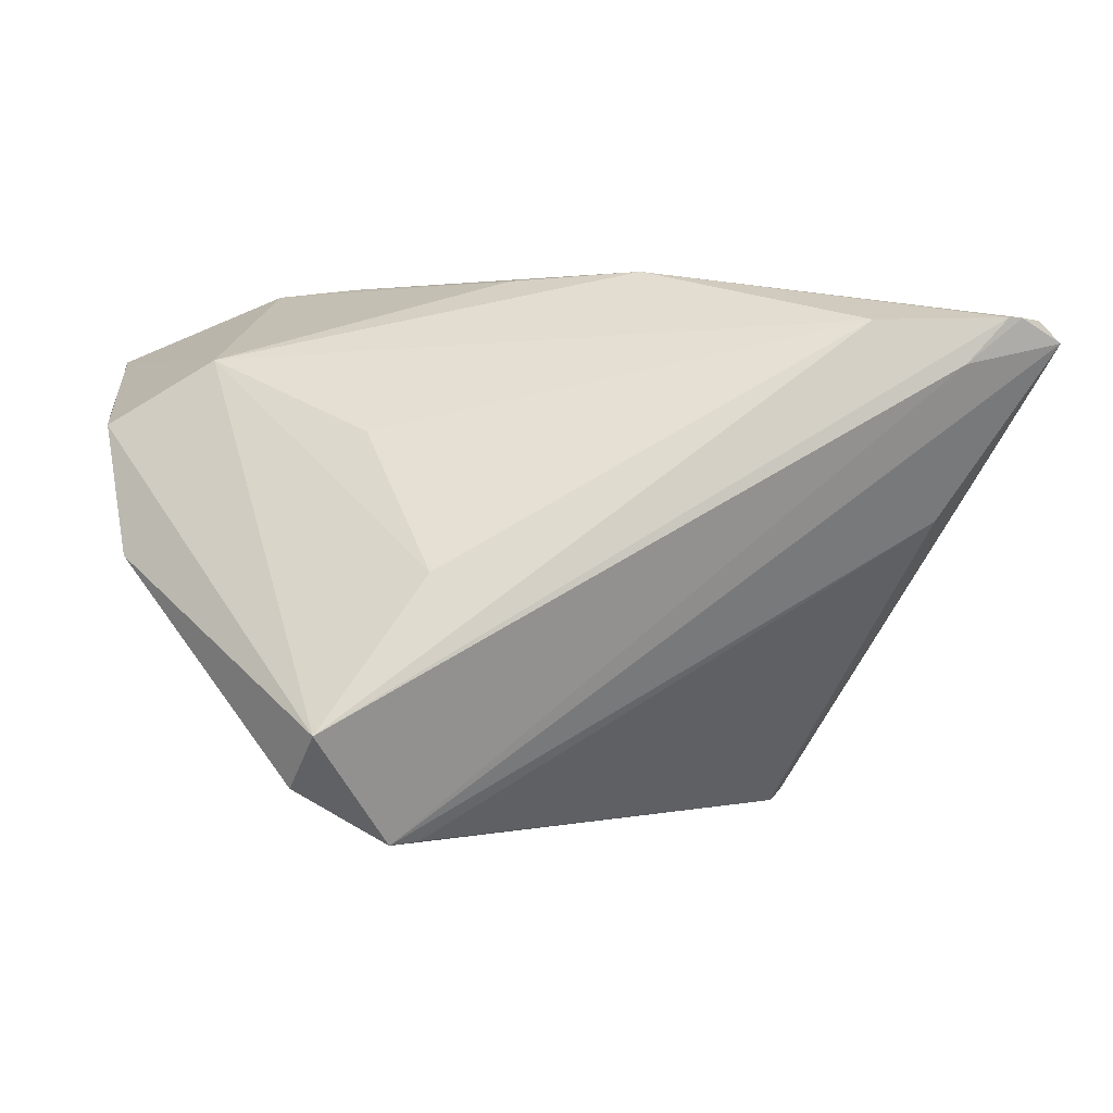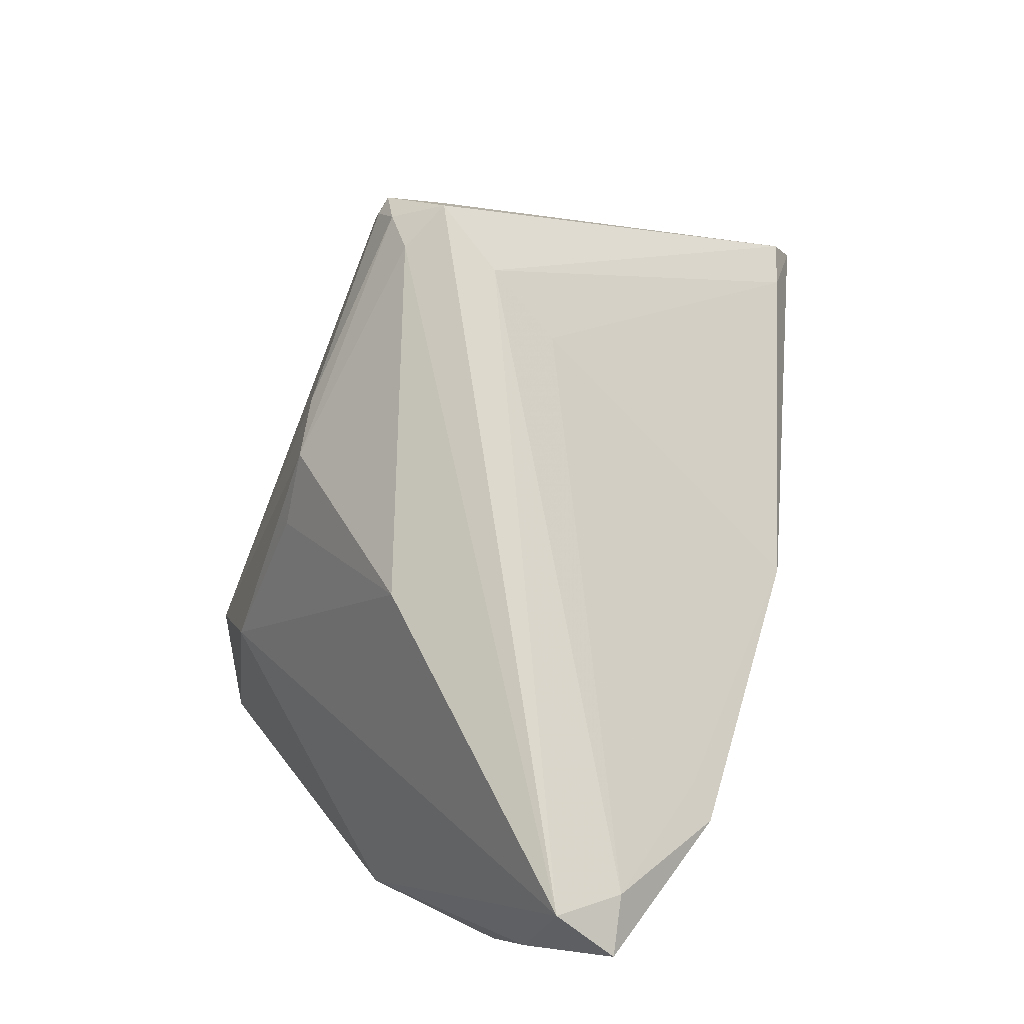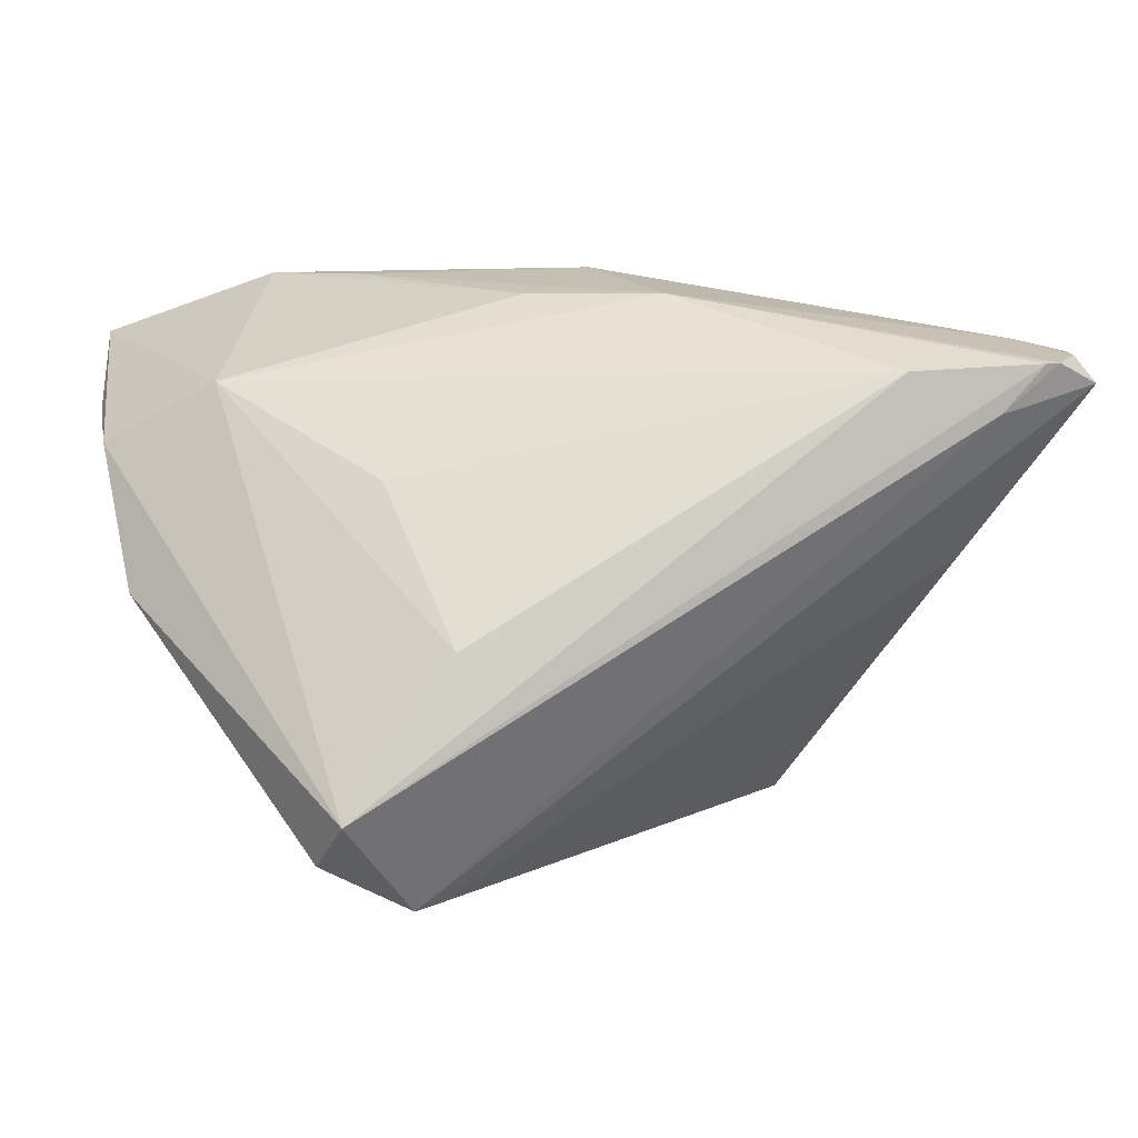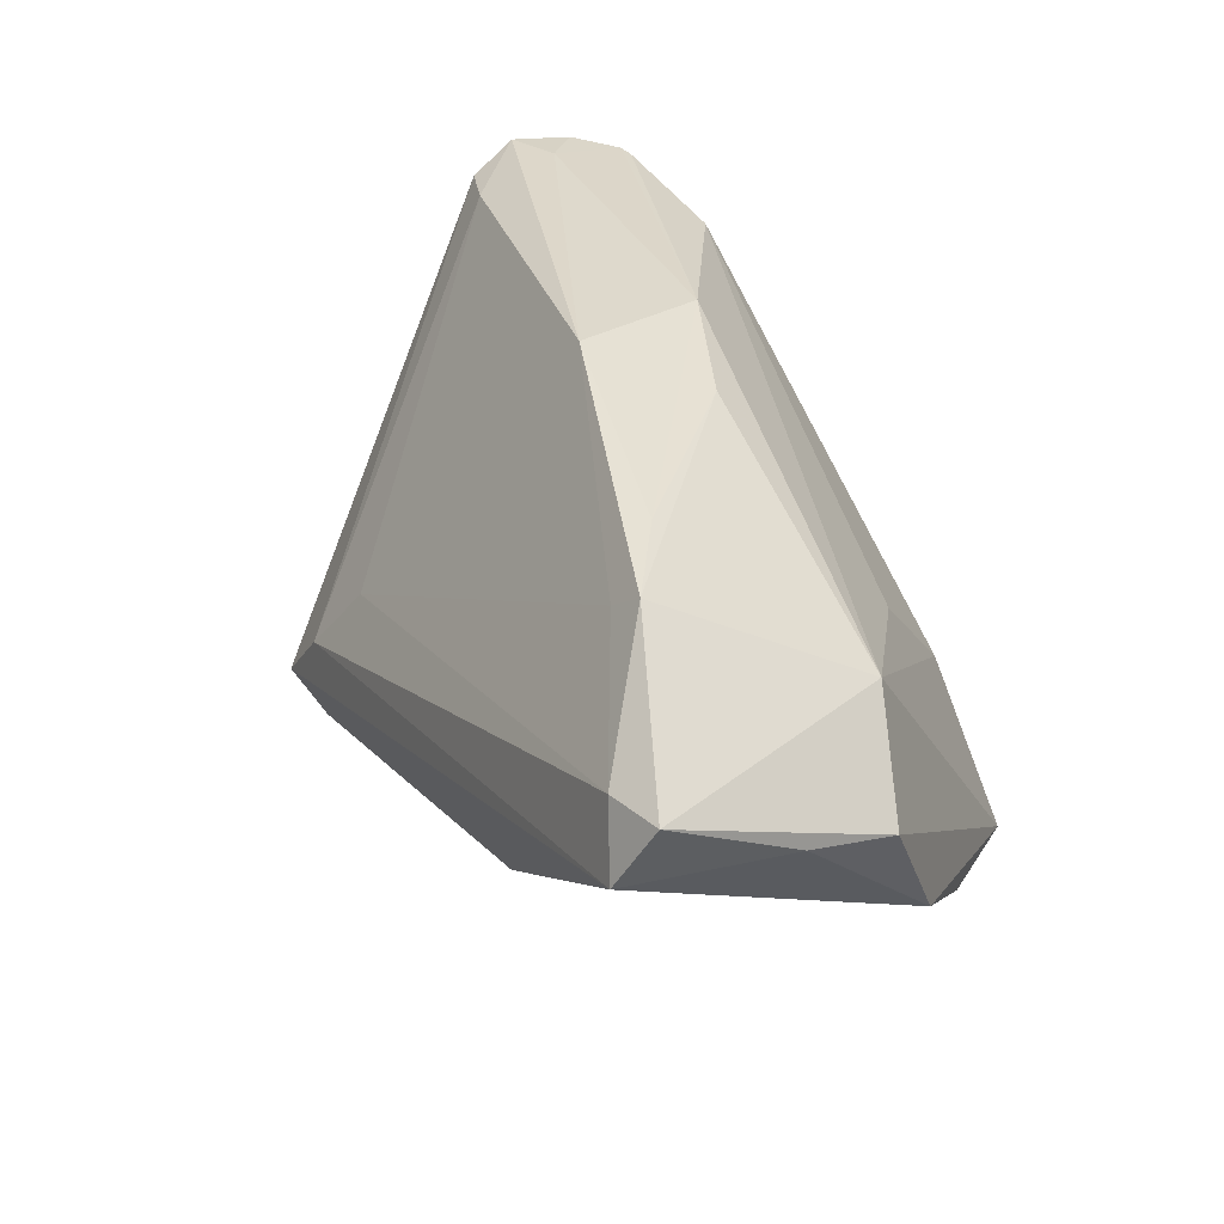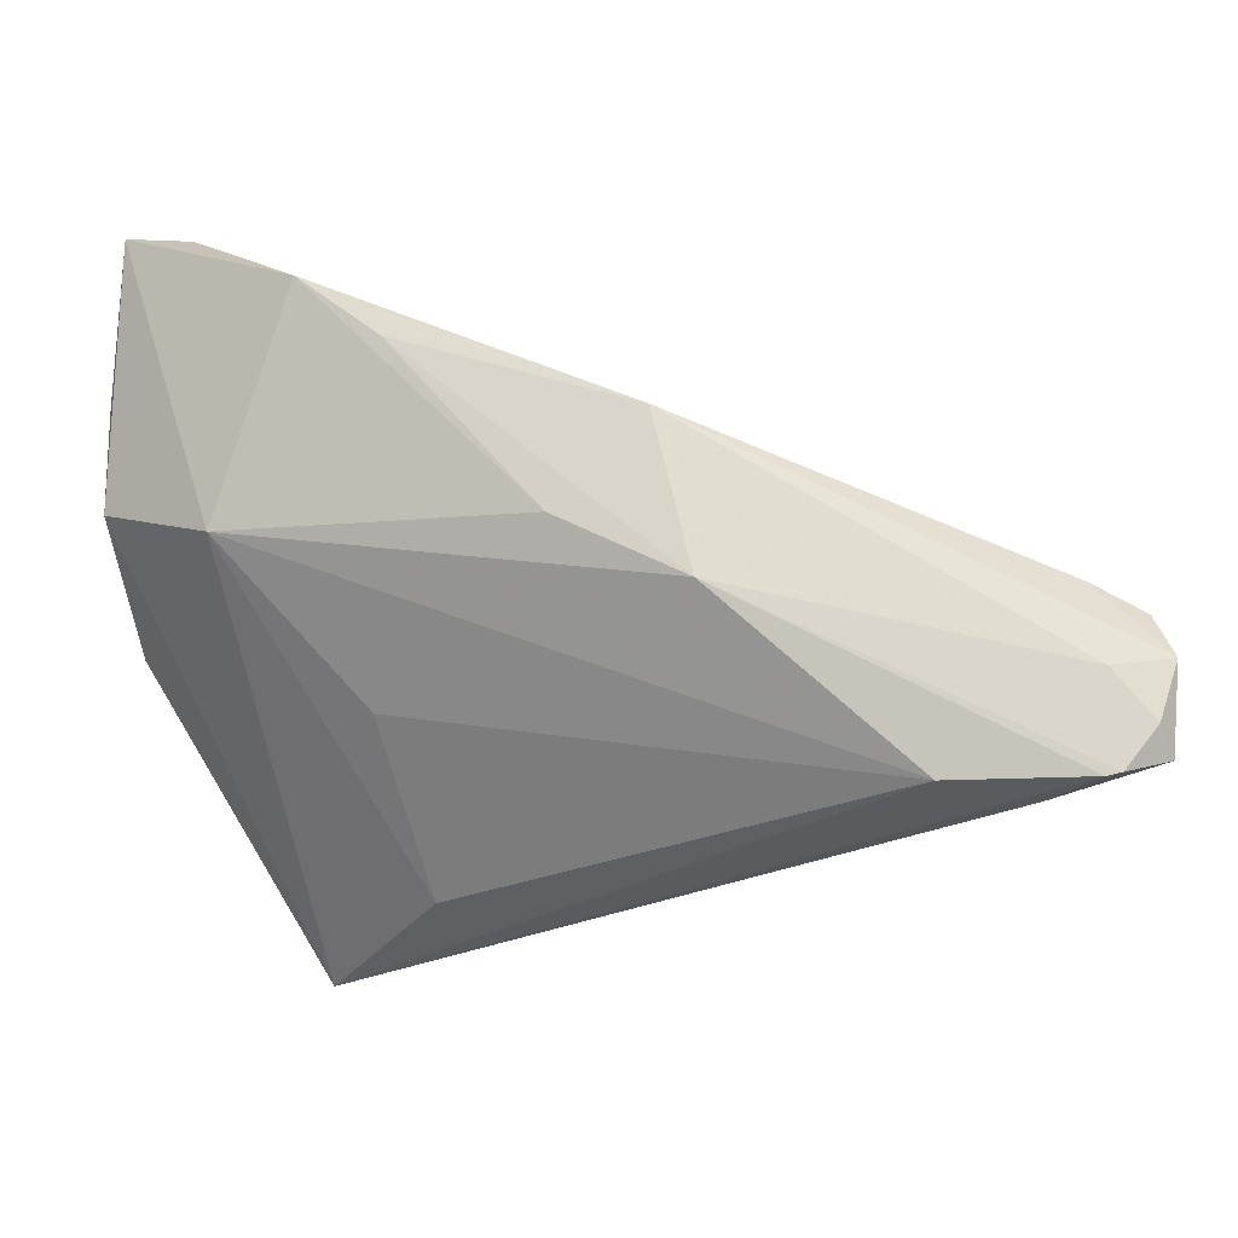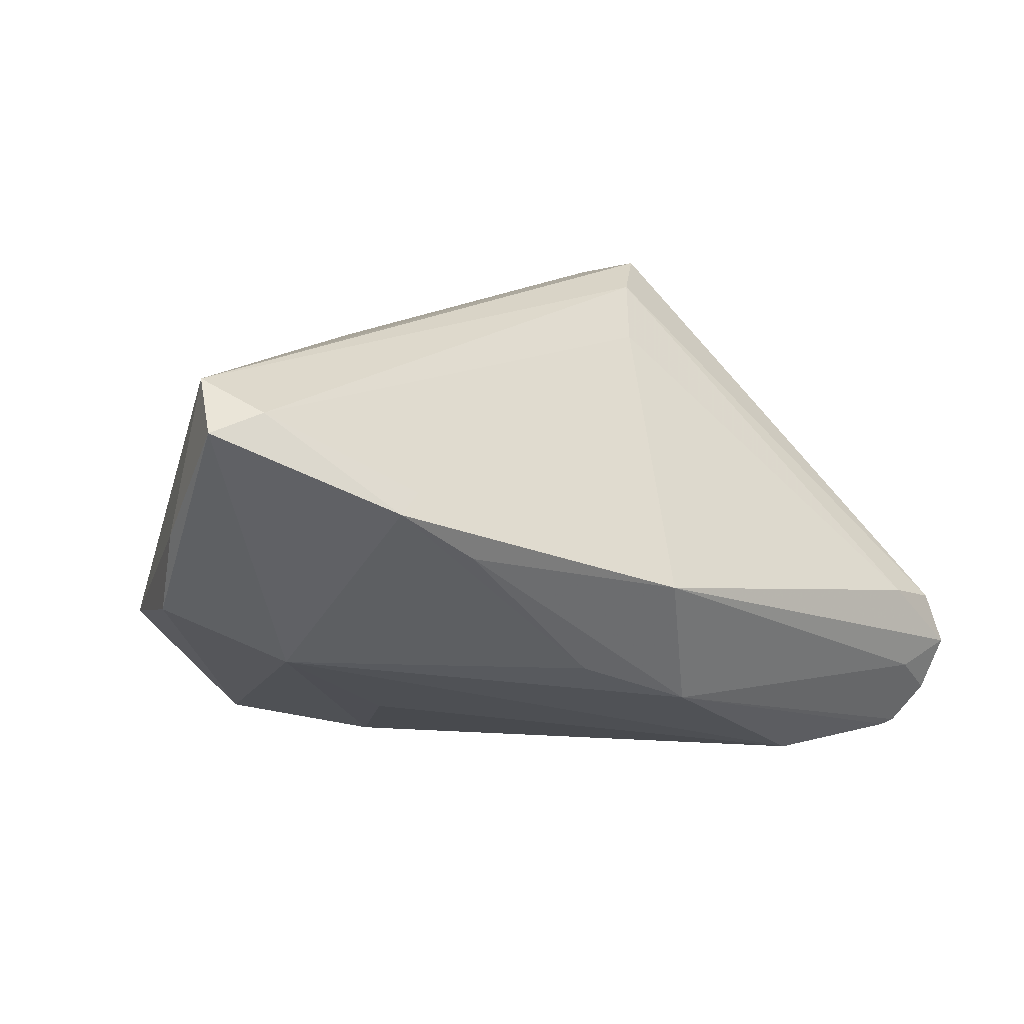
<metadata>
{"format":"obj","ext":"obj","renderer":"f3d","projection":"perspective","resolution":1024,"background":"white","views":[{"elev":-9.4,"azim":170.1,"up":"+Y"},{"elev":77.1,"azim":107.9,"up":"+Z"},{"elev":2.5,"azim":167.2,"up":"+Y"},{"elev":42.3,"azim":57.3,"up":"+Y"},{"elev":57.4,"azim":-179.7,"up":"+Y"},{"elev":21.4,"azim":151.8,"up":"+Z"}]}
</metadata>
<code>
v 0.02717 0.03128 0.02145
v -0.05012 0.02185 -0.03109
v 0.04986 -0.004212 -0.002456
v -0.05749 0.0198 -0.02818
v -0.05814 0.02386 -0.01883
v 0.01723 -0.01122 0.02761
v -0.0449 0.01614 -0.0308
v 0.04837 0.0199 0.03513
v -0.03454 -0.02959 0.02025
v -0.05009 0.02342 -0.009557
v 0.03108 -0.03285 -0.02408
v -0.02653 -0.01202 0.02833
v -0.03031 -0.02726 0.0256
v 0.01985 -0.03879 -0.02089
v 0.004407 0.03052 -0.006233
v 0.02157 0.03407 0.01317
v 0.05242 0.01319 0.005126
v 0.01639 -0.0382 -0.01918
v 0.05226 0.01732 0.01604
v 0.01666 -0.009525 -0.0296
v 0.04357 0.02639 0.03226
v -0.05652 0.02171 -0.0124
v 0.02278 -0.03398 -0.01027
v -0.03487 -0.02977 0.01633
v -0.03572 -0.0224 0.02113
v -0.03327 -0.03113 0.01512
v -0.03209 -0.03004 0.02018
v 0.05065 0.02769 0.03143
v 0.0226 0.00875 -0.01675
v -0.01032 0.03031 -0.01379
v 0.02917 -0.02773 -0.03109
v -0.05578 0.02312 -0.0258
v -0.005838 0.03464 0.004149
v 0.001384 -0.02991 0.01603
v -0.02143 -0.002636 0.02421
v -0.0262 -0.024 0.02768
v -0.03262 -0.02084 0.02904
v -0.04498 3.711e-05 -0.01826
v -0.005991 -0.03082 0.01643
v 0.009431 -0.02962 0.009385
v -0.03373 0.02083 -0.03109
v -0.05189 0.02197 -0.03069
v 0.0309 0.03464 0.02059
v 0.03982 0.02019 -0.001699
v -0.05085 0.02513 -0.02047
f 4 14 38
f 38 26 4
f 14 23 34
f 12 22 37
f 10 22 12
f 17 44 28
f 17 31 44
f 3 31 17
f 28 21 8
f 6 23 8
f 8 23 3
f 8 12 37
f 21 12 8
f 14 31 11
f 11 31 3
f 11 23 14
f 3 23 11
f 10 33 5
f 5 22 10
f 22 5 9
f 14 26 18
f 18 38 14
f 26 38 18
f 40 23 6
f 6 34 40
f 40 34 23
f 43 16 33
f 43 21 28
f 28 44 43
f 44 15 43
f 43 15 16
f 35 33 10
f 10 12 35
f 35 12 21
f 37 22 25
f 25 9 37
f 22 9 25
f 37 9 13
f 14 34 39
f 34 13 39
f 4 26 24
f 26 9 24
f 24 5 4
f 24 9 5
f 44 31 20
f 31 41 20
f 30 15 44
f 44 41 30
f 33 16 30
f 16 15 30
f 2 41 31
f 2 30 41
f 1 43 33
f 21 43 1
f 33 35 1
f 1 35 21
f 19 8 3
f 3 17 19
f 28 8 19
f 19 17 28
f 37 13 36
f 36 8 37
f 6 8 36
f 36 34 6
f 36 13 34
f 27 9 26
f 27 26 14
f 14 39 27
f 27 13 9
f 27 39 13
f 29 41 44
f 44 20 29
f 29 20 41
f 7 2 31
f 7 14 4
f 7 31 14
f 45 5 33
f 33 30 45
f 42 7 4
f 2 7 42
f 30 2 42
f 42 45 30
f 5 45 32
f 45 42 32
f 4 5 32
f 32 42 4

</code>
